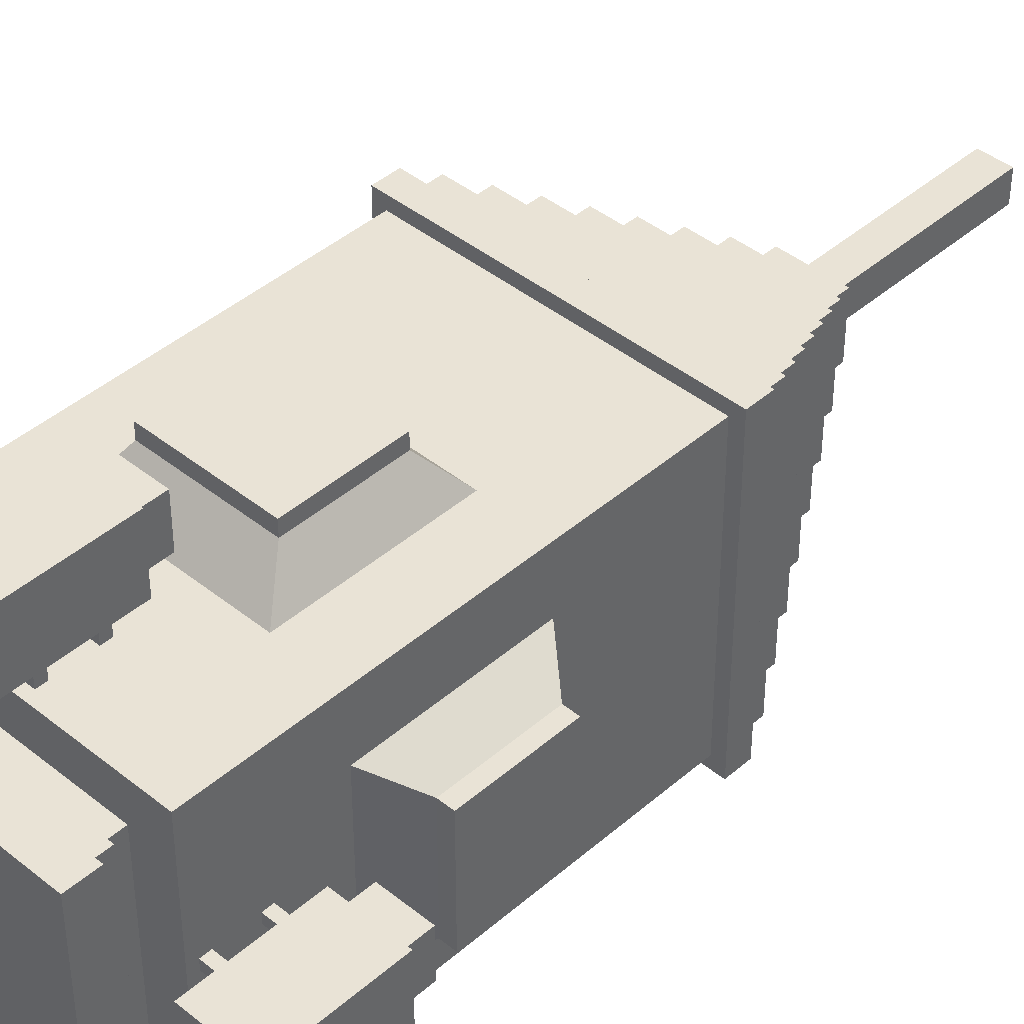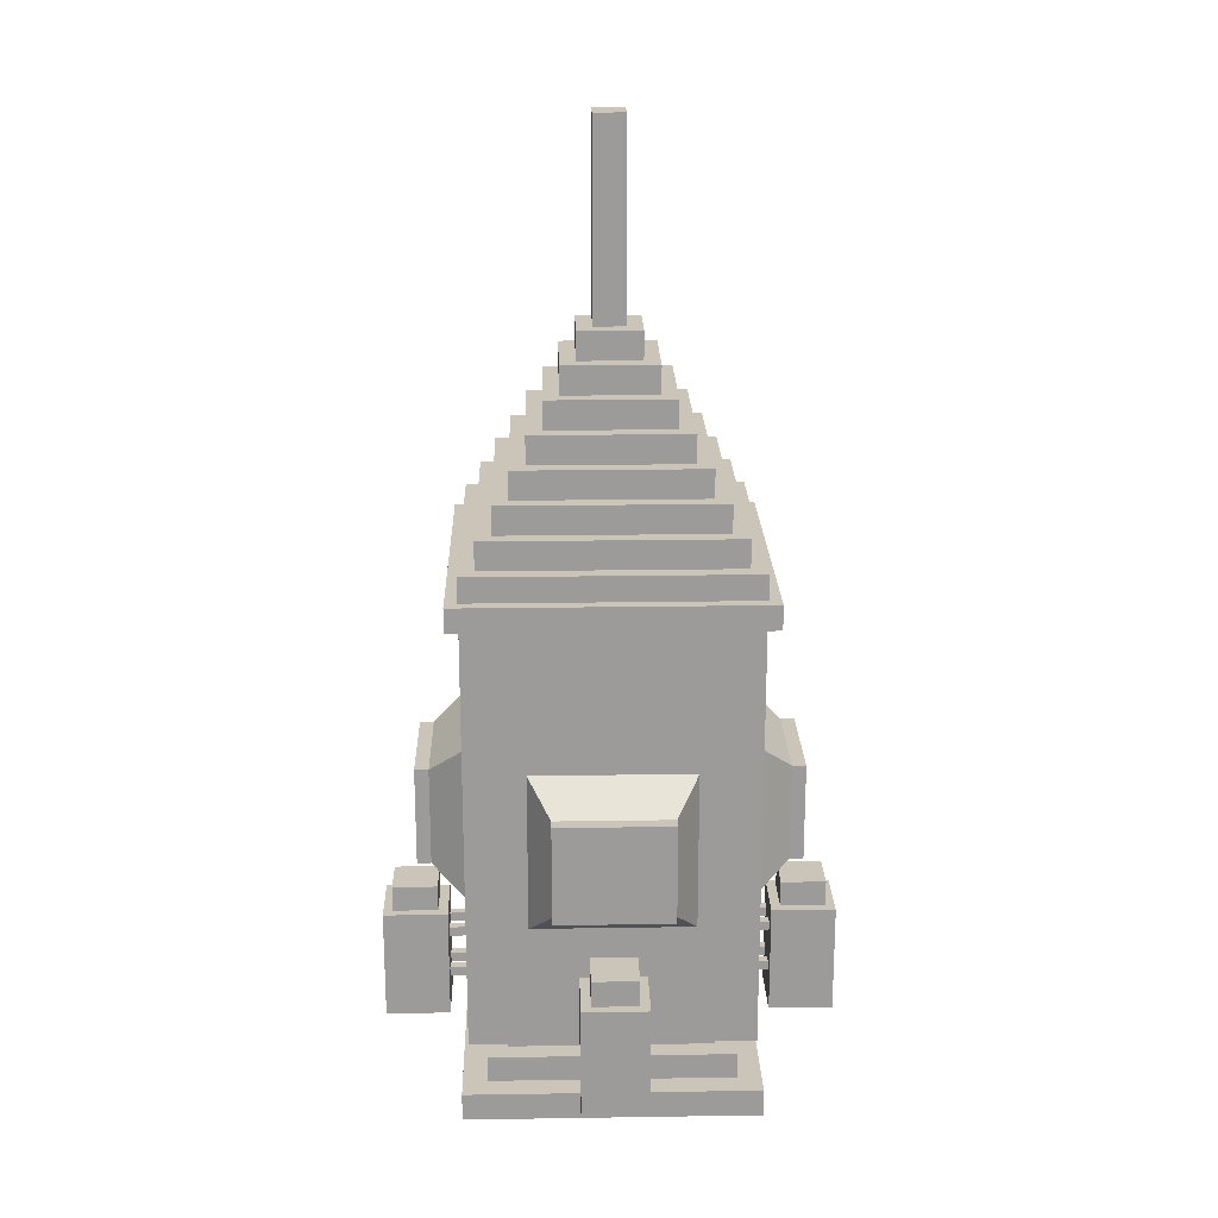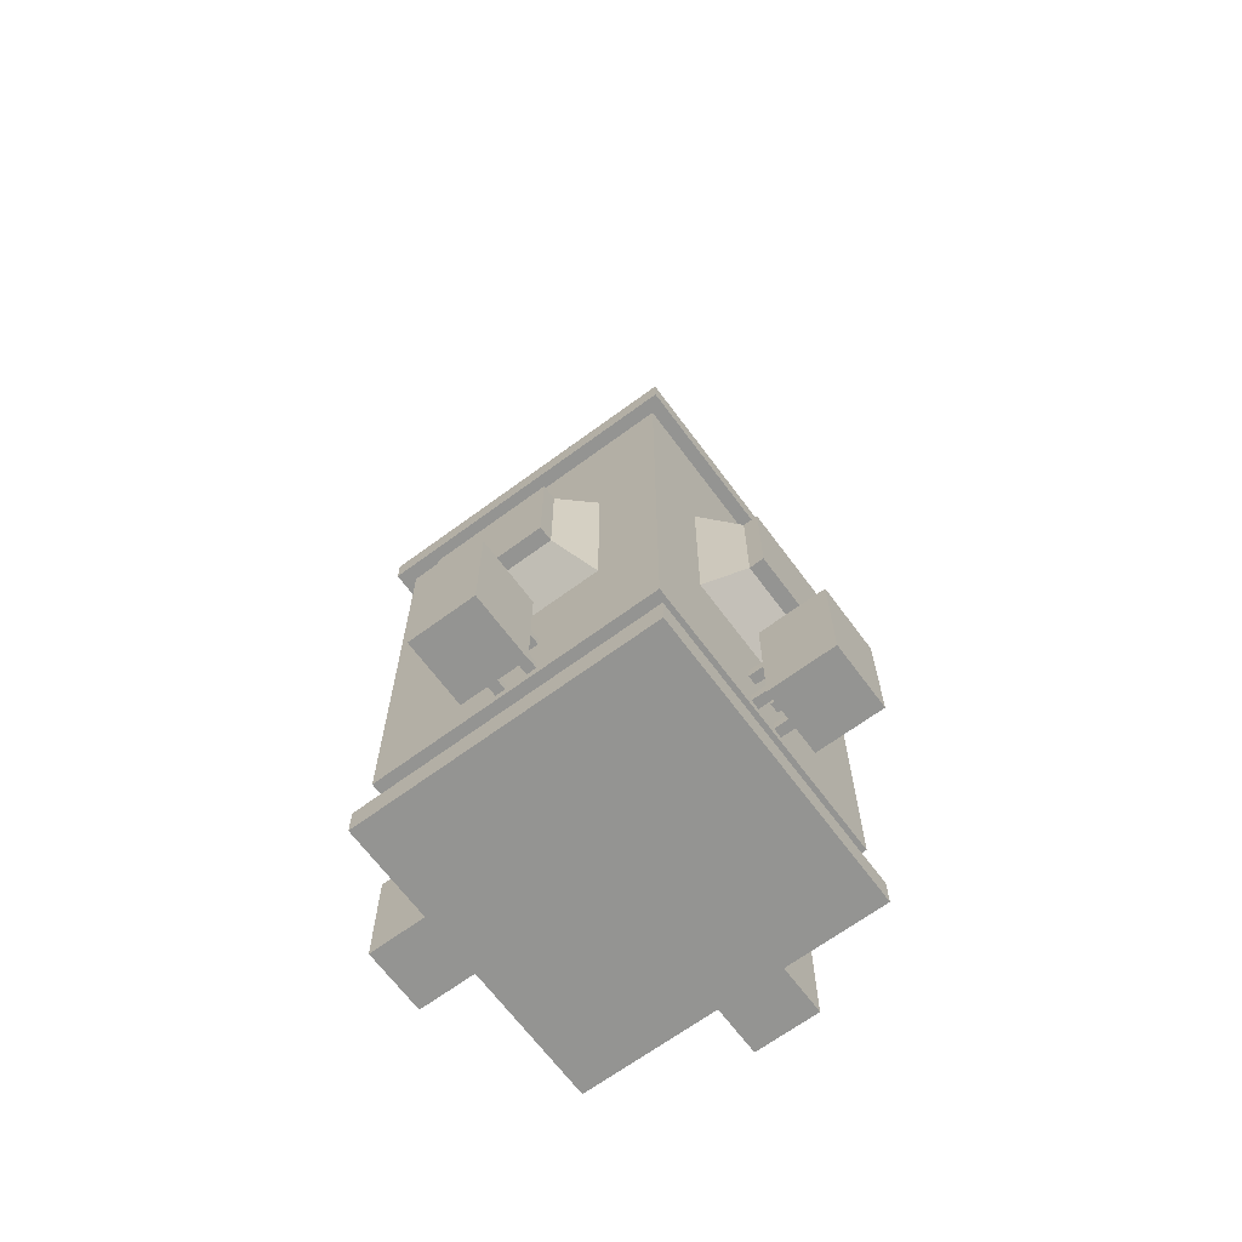
<metadata>
{"format":"obj","ext":"obj","renderer":"f3d","projection":"perspective","resolution":1024,"background":"white","views":[{"elev":42.2,"azim":43.9,"up":"+Z"},{"elev":20.4,"azim":-91.6,"up":"+Y"},{"elev":-66.9,"azim":-53.5,"up":"+Y"}]}
</metadata>
<code>
o Rocket
v -0.1624 1.38 -1.552
v 0.1624 1.38 -1.552
v 0.1624 1.189 -1.552
v 0.1624 1.38 -1.227
v 0.1624 1.189 -1.227
v -0.1624 1.38 -1.227
v -0.1624 1.189 -1.227
v -0.1624 1.189 -1.552
v 1.552 1.38 -0.1624
v 1.552 1.38 0.1624
v 1.552 1.189 0.1624
v 1.227 1.38 0.1624
v 1.227 1.189 0.1624
v 1.227 1.38 -0.1624
v 1.227 1.189 -0.1624
v 1.552 1.189 -0.1624
v -1.552 1.38 0.1624
v -1.552 1.38 -0.1624
v -1.552 1.189 -0.1624
v -1.227 1.38 -0.1624
v -1.227 1.189 -0.1624
v -1.227 1.38 0.1624
v -1.227 1.189 0.1624
v -1.552 1.189 0.1624
v 1.252 2.408 0.4137
v 0.9776 2.64 0.5879
v 0.9776 1.464 0.5879
v 0.9776 2.64 -0.5879
v 0.9776 1.464 -0.5879
v 1.252 2.408 -0.4137
v 1.252 1.695 0.4137
v 1.352 1.695 0.4137
v -0.1569 1.05 -0.9883
v -0.1569 1.05 -1.154
v -0.1569 0.9823 -1.154
v -0.08899 1.05 -1.154
v -0.08899 0.9823 -1.154
v -0.08899 1.05 -0.9883
v -0.08899 0.9823 -0.9883
v -0.1569 0.9823 -0.9883
v -0.2319 1.193 -1.156
v -0.2319 1.193 -1.62
v -0.2319 0.3946 -1.62
v 0.2319 1.193 -1.62
v 0.2319 0.3946 -1.62
v 0.2319 1.193 -1.156
v 0.2319 0.3946 -1.156
v -0.2319 0.3946 -1.156
v -1.09 3.84 1.09
v -1.09 3.84 -1.09
v -1.09 3.664 -1.09
v 1.09 3.84 -1.09
v 1.09 3.664 -1.09
v 1.09 3.84 1.09
v 1.09 3.664 1.09
v -1.09 3.664 1.09
v -0.7306 0.5937 0.7306
v -0.7306 0.5937 -0.7306
v -0.7306 0.3937 -0.7306
v 0.7306 0.5937 -0.7306
v 0.7306 0.3937 -0.7306
v 0.7306 0.5937 0.7306
v 0.7306 0.3937 0.7306
v -0.7306 0.3937 0.7306
v -1 3.754 1
v -1 3.754 -1
v -1 0.589 -1
v 1 3.754 -1
v 1 0.589 -1
v 1 3.754 1
v 1 0.589 1
v -1 0.589 1
v -0.8767 0.4074 0.8767
v -0.8767 0.4074 -0.8767
v -0.8767 0.2074 -0.8767
v 0.8767 0.4074 -0.8767
v 0.8767 0.2074 -0.8767
v 0.8767 0.4074 0.8767
v 0.8767 0.2074 0.8767
v -0.8767 0.2074 0.8767
v -1.052 0.2192 1.052
v -1.052 0.2192 -1.052
v -1.052 0.01917 -1.052
v 1.052 0.2192 -1.052
v 1.052 0.01917 -1.052
v 1.052 0.2192 1.052
v 1.052 0.01917 1.052
v -1.052 0.01917 1.052
v -1.004 4.019 1.004
v -1.004 4.019 -1.004
v -1.004 3.799 -1.004
v 1.004 4.019 -1.004
v 1.004 3.799 -1.004
v 1.004 4.019 1.004
v 1.004 3.799 1.004
v -1.004 3.799 1.004
v -0.8927 4.222 0.8927
v -0.8927 4.222 -0.8927
v -0.8927 4.001 -0.8927
v 0.8927 4.222 -0.8927
v 0.8927 4.001 -0.8927
v 0.8927 4.222 0.8927
v 0.8927 4.001 0.8927
v -0.8927 4.001 0.8927
v -0.7811 4.424 0.7811
v -0.7811 4.424 -0.7811
v -0.7811 4.203 -0.7811
v 0.7811 4.424 -0.7811
v 0.7811 4.203 -0.7811
v 0.7811 4.424 0.7811
v 0.7811 4.203 0.7811
v -0.7811 4.203 0.7811
v -0.6695 4.627 0.6695
v -0.6695 4.627 -0.6695
v -0.6695 4.406 -0.6695
v 0.6695 4.627 -0.6695
v 0.6695 4.406 -0.6695
v 0.6695 4.627 0.6695
v 0.6695 4.406 0.6695
v -0.6695 4.406 0.6695
v -0.558 4.829 0.558
v -0.558 4.829 -0.558
v -0.558 4.608 -0.558
v 0.558 4.829 -0.558
v 0.558 4.608 -0.558
v 0.558 4.829 0.558
v 0.558 4.608 0.558
v -0.558 4.608 0.558
v -0.4464 5.032 0.4464
v -0.4464 5.032 -0.4464
v -0.4464 4.811 -0.4464
v 0.4464 5.032 -0.4464
v 0.4464 4.811 -0.4464
v 0.4464 5.032 0.4464
v 0.4464 4.811 0.4464
v -0.4464 4.811 0.4464
v -0.3348 5.234 0.3348
v -0.3348 5.234 -0.3348
v -0.3348 5.013 -0.3348
v 0.3348 5.234 -0.3348
v 0.3348 5.013 -0.3348
v 0.3348 5.234 0.3348
v 0.3348 5.013 0.3348
v -0.3348 5.013 0.3348
v -0.2232 5.437 0.2232
v -0.2232 5.437 -0.2232
v -0.2232 5.216 -0.2232
v 0.2232 5.437 -0.2232
v 0.2232 5.216 -0.2232
v 0.2232 5.437 0.2232
v 0.2232 5.216 0.2232
v -0.2232 5.216 0.2232
v -0.1116 6.822 0.1116
v -0.1116 6.822 -0.1116
v -0.1116 5.35 -0.1116
v 0.1116 6.822 -0.1116
v 0.1116 5.35 -0.1116
v 0.1116 6.822 0.1116
v 0.1116 5.35 0.1116
v -0.1116 5.35 0.1116
v 0.06188 1.05 -0.9883
v 0.06188 1.05 -1.154
v 0.06188 0.9823 -1.154
v 0.1298 1.05 -1.154
v 0.1298 0.9823 -1.154
v 0.1298 1.05 -0.9883
v 0.1298 0.9823 -0.9883
v 0.06188 0.9823 -0.9883
v -0.1569 0.724 -0.9883
v -0.1569 0.724 -1.154
v -0.1569 0.6561 -1.154
v -0.08899 0.724 -1.154
v -0.08899 0.6561 -1.154
v -0.08899 0.724 -0.9883
v -0.08899 0.6561 -0.9883
v -0.1569 0.6561 -0.9883
v 0.06188 0.724 -0.9883
v 0.06188 0.724 -1.154
v 0.06188 0.6561 -1.154
v 0.1298 0.724 -1.154
v 0.1298 0.6561 -1.154
v 0.1298 0.724 -0.9883
v 0.1298 0.6561 -0.9883
v 0.06188 0.6561 -0.9883
v -1.156 1.193 0.2319
v -1.62 1.193 0.2319
v -1.62 0.3946 0.2319
v -1.62 1.193 -0.2319
v -1.62 0.3946 -0.2319
v -1.156 1.193 -0.2319
v -1.156 0.3946 -0.2319
v -1.156 0.3946 0.2319
v -0.9883 1.05 0.1569
v -1.154 1.05 0.1569
v -1.154 0.9823 0.1569
v -1.154 1.05 0.08899
v -1.154 0.9823 0.08899
v -0.9883 1.05 0.08899
v -0.9883 0.9823 0.08899
v -0.9883 0.9823 0.1569
v -0.9883 1.05 -0.06188
v -1.154 1.05 -0.06188
v -1.154 0.9823 -0.06188
v -1.154 1.05 -0.1298
v -1.154 0.9823 -0.1298
v -0.9883 1.05 -0.1298
v -0.9883 0.9823 -0.1298
v -0.9883 0.9823 -0.06188
v -0.9883 0.724 0.1569
v -1.154 0.724 0.1569
v -1.154 0.6561 0.1569
v -1.154 0.724 0.08899
v -1.154 0.6561 0.08899
v -0.9883 0.724 0.08899
v -0.9883 0.6561 0.08899
v -0.9883 0.6561 0.1569
v -0.9883 0.724 -0.06188
v -1.154 0.724 -0.06188
v -1.154 0.6561 -0.06188
v -1.154 0.724 -0.1298
v -1.154 0.6561 -0.1298
v -0.9883 0.724 -0.1298
v -0.9883 0.6561 -0.1298
v -0.9883 0.6561 -0.06188
v 0.2319 1.193 1.156
v 0.2319 1.193 1.62
v 0.2319 0.3946 1.62
v -0.2319 1.193 1.62
v -0.2319 0.3946 1.62
v -0.2319 1.193 1.156
v -0.2319 0.3946 1.156
v 0.2319 0.3946 1.156
v 0.1569 1.05 0.9883
v 0.1569 1.05 1.154
v 0.1569 0.9823 0.9883
v 0.08899 1.05 1.154
v 0.08899 0.9823 1.154
v 0.08899 1.05 0.9883
v 0.1569 0.9823 1.154
v -0.06188 1.05 0.9883
v -0.06188 1.05 1.154
v -0.06188 0.9823 1.154
v -0.1298 1.05 1.154
v -0.1298 0.9823 1.154
v -0.1298 1.05 0.9883
v -0.1298 0.9823 0.9883
v -0.06188 0.9823 0.9883
v 0.1569 0.724 0.9883
v 0.1569 0.724 1.154
v 0.1569 0.6561 1.154
v 0.08899 0.724 1.154
v 0.08899 0.6561 1.154
v 0.08899 0.724 0.9883
v 0.08899 0.6561 0.9883
v 0.1569 0.6561 0.9883
v -0.06188 0.724 0.9883
v -0.06188 0.724 1.154
v -0.06188 0.6561 1.154
v -0.1298 0.724 1.154
v -0.1298 0.6561 1.154
v -0.1298 0.724 0.9883
v -0.1298 0.6561 0.9883
v -0.06188 0.6561 0.9883
v 1.156 1.193 -0.2319
v 1.62 1.193 -0.2319
v 1.62 0.3946 -0.2319
v 1.62 1.193 0.2319
v 1.62 0.3946 0.2319
v 1.156 1.193 0.2319
v 1.156 0.3946 0.2319
v 1.156 0.3946 -0.2319
v 0.9883 1.05 -0.1569
v 1.154 1.05 -0.1569
v 1.154 0.9823 -0.1569
v 1.154 1.05 -0.08899
v 1.154 0.9823 -0.08899
v 0.9883 1.05 -0.08899
v 0.9883 0.9823 -0.08899
v 0.9883 0.9823 -0.1569
v 0.9883 1.05 0.06188
v 1.154 1.05 0.06188
v 1.154 0.9823 0.06188
v 1.154 1.05 0.1298
v 1.154 0.9823 0.1298
v 0.9883 1.05 0.1298
v 0.9883 0.9823 0.1298
v 0.9883 0.9823 0.06188
v 0.9883 0.724 -0.1569
v 1.154 0.724 -0.1569
v 1.154 0.6561 -0.1569
v 1.154 0.724 -0.08899
v 1.154 0.6561 -0.08899
v 0.9883 0.724 -0.08899
v 0.9883 0.6561 -0.08899
v 0.9883 0.6561 -0.1569
v 0.9883 0.724 0.06188
v 1.154 0.724 0.06188
v 1.154 0.6561 0.06188
v 1.154 0.724 0.1298
v 1.154 0.6561 0.1298
v 0.9883 0.724 0.1298
v 0.9883 0.6561 0.1298
v 0.9883 0.6561 0.06188
v 0.4137 2.408 -1.252
v 0.5879 2.64 -0.9776
v 0.4137 1.695 -1.252
v -0.5879 2.64 -0.9776
v -0.5879 1.464 -0.9776
v -0.4137 2.408 -1.252
v 0.4137 2.408 -1.352
v 0.5879 1.464 -0.9776
v -1.252 2.408 -0.4137
v -0.9776 2.64 -0.5879
v -1.252 1.695 -0.4137
v -0.9776 2.64 0.5879
v -0.9776 1.464 0.5879
v -1.252 2.408 0.4137
v -1.252 1.695 0.4137
v -1.352 1.695 0.4137
v -0.9776 1.464 -0.5879
v -0.4137 2.408 1.252
v -0.5879 2.64 0.9776
v -0.5879 1.464 0.9776
v 0.5879 2.64 0.9776
v 0.5879 1.464 0.9776
v 0.4137 2.408 1.252
v 0.4137 2.408 1.252
v -0.4137 1.695 1.252
v -0.4137 2.408 1.252
v -0.4137 2.408 1.352
v 0.4137 1.695 1.252
v -0.4137 1.695 1.252
v 0.4137 1.695 1.252
v 0.4137 2.408 1.352
v 0.4137 1.695 1.352
v -0.4137 1.695 1.352
v 1.352 2.408 -0.4137
v 1.352 2.408 0.4137
v 1.352 1.695 -0.4137
v 1.252 1.695 -0.4137
v -0.4137 2.408 -1.352
v -0.4137 1.695 -1.352
v 0.4137 1.695 -1.352
v -0.4137 1.695 -1.252
v -1.352 2.408 0.4137
v -1.352 2.408 -0.4137
v -1.352 1.695 -0.4137
v 0.08899 0.9823 0.9883
v 0.1624 1.38 1.552
v -0.1624 1.38 1.552
v -0.1624 1.189 1.552
v -0.1624 1.38 1.227
v -0.1624 1.189 1.227
v 0.1624 1.38 1.227
v 0.1624 1.189 1.227
v 0.1624 1.189 1.552
f 1 2 3
f 2 4 5
f 4 6 7
f 6 1 8
f 6 4 2
f 8 1 3
f 3 2 5
f 5 4 7
f 7 6 8
f 1 6 2
f 349 350 351
f 350 352 353
f 352 354 355
f 354 349 356
f 354 352 349
f 352 350 349
f 356 349 351
f 351 350 353
f 353 352 355
f 355 354 356
f 24 19 21
f 356 351 353
f 16 11 13
f 8 3 5
f 23 24 21
f 355 356 353
f 15 16 13
f 7 8 5
f 9 10 11
f 10 12 13
f 12 14 15
f 14 9 16
f 14 12 9
f 12 10 9
f 16 9 11
f 11 10 13
f 13 12 15
f 15 14 16
f 17 18 19
f 18 20 21
f 20 22 23
f 22 17 24
f 22 20 18
f 25 26 27
f 26 28 29
f 28 30 29
f 25 31 32
f 31 27 29
f 30 28 25
f 33 34 35
f 34 36 37
f 36 38 39
f 38 33 40
f 40 35 37
f 38 36 34
f 41 42 43
f 42 44 45
f 44 46 47
f 46 41 48
f 48 43 45
f 46 44 42
f 49 50 51
f 50 52 53
f 52 54 55
f 54 49 56
f 56 51 53
f 54 52 50
f 57 58 59
f 58 60 61
f 60 62 63
f 62 57 64
f 64 59 61
f 62 60 58
f 65 66 67
f 66 68 69
f 68 70 71
f 70 65 72
f 72 67 69
f 70 68 66
f 73 74 75
f 74 76 77
f 76 78 79
f 78 73 80
f 80 75 77
f 78 76 74
f 81 82 83
f 82 84 85
f 84 86 87
f 86 81 88
f 88 83 85
f 86 84 82
f 89 90 91
f 90 92 93
f 92 94 95
f 94 89 96
f 96 91 93
f 94 92 90
f 97 98 99
f 98 100 101
f 100 102 103
f 102 97 104
f 104 99 101
f 102 100 98
f 105 106 107
f 106 108 109
f 108 110 111
f 110 105 112
f 112 107 109
f 110 108 106
f 113 114 115
f 114 116 117
f 116 118 119
f 118 113 120
f 120 115 117
f 118 116 114
f 121 122 123
f 122 124 125
f 124 126 127
f 126 121 128
f 128 123 125
f 126 124 122
f 129 130 131
f 130 132 133
f 132 134 135
f 134 129 136
f 136 131 133
f 134 132 130
f 137 138 139
f 138 140 141
f 140 142 143
f 142 137 144
f 144 139 141
f 142 140 138
f 145 146 147
f 146 148 149
f 148 150 151
f 150 145 152
f 152 147 149
f 150 148 146
f 153 154 155
f 154 156 157
f 156 158 159
f 158 153 160
f 160 155 157
f 158 156 154
f 161 162 163
f 162 164 165
f 164 166 167
f 166 161 168
f 168 163 165
f 166 164 162
f 169 170 171
f 170 172 173
f 172 174 175
f 174 169 176
f 176 171 173
f 174 172 170
f 177 178 179
f 178 180 181
f 180 182 183
f 182 177 184
f 184 179 181
f 182 180 178
f 185 186 187
f 186 188 189
f 188 190 191
f 190 185 192
f 192 187 191
f 190 188 186
f 193 194 195
f 194 196 197
f 196 198 199
f 198 193 200
f 200 195 197
f 198 196 194
f 201 202 203
f 202 204 205
f 204 206 207
f 206 201 208
f 208 203 207
f 206 204 202
f 209 210 211
f 210 212 213
f 212 214 215
f 214 209 216
f 216 211 213
f 214 212 210
f 217 218 219
f 218 220 221
f 220 222 223
f 222 217 224
f 224 219 221
f 222 220 218
f 225 226 227
f 226 228 229
f 228 230 231
f 230 225 232
f 232 227 231
f 230 228 226
f 233 234 235
f 234 236 237
f 236 238 237
f 238 233 235
f 235 239 237
f 238 236 234
f 240 241 242
f 241 243 244
f 243 245 246
f 245 240 247
f 247 242 246
f 245 243 241
f 248 249 250
f 249 251 252
f 251 253 254
f 253 248 255
f 255 250 252
f 253 251 249
f 256 257 258
f 257 259 260
f 259 261 262
f 261 256 263
f 263 258 262
f 261 259 257
f 264 265 266
f 265 267 268
f 267 269 270
f 269 264 271
f 271 266 268
f 269 267 265
f 272 273 274
f 273 275 276
f 275 277 278
f 277 272 279
f 279 274 276
f 277 275 273
f 280 281 282
f 281 283 284
f 283 285 286
f 285 280 287
f 287 282 284
f 285 283 281
f 288 289 290
f 289 291 292
f 291 293 294
f 293 288 295
f 295 290 292
f 293 291 289
f 296 297 298
f 297 299 300
f 299 301 302
f 301 296 303
f 303 298 300
f 301 299 297
f 304 305 306
f 305 307 308
f 307 309 308
f 309 304 310
f 306 311 308
f 309 307 305
f 312 313 314
f 313 315 316
f 315 317 318
f 314 318 319
f 314 320 316
f 317 315 313
f 321 322 323
f 322 324 325
f 324 326 325
f 326 321 327
f 328 323 325
f 326 324 322
f 327 329 330
f 321 328 329
f 328 331 332
f 331 326 333
f 334 330 335
f 332 333 336
f 329 332 336
f 333 327 334
f 337 338 339
f 31 340 32
f 340 30 337
f 30 25 338
f 341 310 342
f 304 306 343
f 306 344 343
f 344 309 341
f 345 346 347
f 318 317 319
f 317 312 345
f 312 314 346
f 24 17 19
f 19 18 21
f 21 20 23
f 23 22 24
f 17 22 18
f 31 25 27
f 27 26 29
f 305 311 306
f 338 25 32
f 340 31 29
f 326 331 325
f 40 33 35
f 35 34 37
f 37 36 39
f 39 38 40
f 39 40 37
f 33 38 34
f 48 41 43
f 43 42 45
f 45 44 47
f 47 46 48
f 47 48 45
f 41 46 42
f 56 49 51
f 51 50 53
f 53 52 55
f 55 54 56
f 55 56 53
f 49 54 50
f 64 57 59
f 59 58 61
f 61 60 63
f 63 62 64
f 63 64 61
f 57 62 58
f 72 65 67
f 67 66 69
f 69 68 71
f 71 70 72
f 71 72 69
f 65 70 66
f 80 73 75
f 75 74 77
f 77 76 79
f 79 78 80
f 79 80 77
f 73 78 74
f 88 81 83
f 83 82 85
f 85 84 87
f 87 86 88
f 87 88 85
f 81 86 82
f 96 89 91
f 91 90 93
f 93 92 95
f 95 94 96
f 95 96 93
f 89 94 90
f 104 97 99
f 99 98 101
f 101 100 103
f 103 102 104
f 103 104 101
f 97 102 98
f 112 105 107
f 107 106 109
f 109 108 111
f 111 110 112
f 111 112 109
f 105 110 106
f 120 113 115
f 115 114 117
f 117 116 119
f 119 118 120
f 119 120 117
f 113 118 114
f 128 121 123
f 123 122 125
f 125 124 127
f 127 126 128
f 127 128 125
f 121 126 122
f 136 129 131
f 131 130 133
f 133 132 135
f 135 134 136
f 135 136 133
f 129 134 130
f 144 137 139
f 139 138 141
f 141 140 143
f 143 142 144
f 143 144 141
f 137 142 138
f 152 145 147
f 147 146 149
f 149 148 151
f 151 150 152
f 151 152 149
f 145 150 146
f 160 153 155
f 155 154 157
f 157 156 159
f 159 158 160
f 159 160 157
f 153 158 154
f 168 161 163
f 163 162 165
f 165 164 167
f 167 166 168
f 167 168 165
f 161 166 162
f 176 169 171
f 171 170 173
f 173 172 175
f 175 174 176
f 175 176 173
f 169 174 170
f 184 177 179
f 179 178 181
f 181 180 183
f 183 182 184
f 183 184 181
f 177 182 178
f 192 185 187
f 187 186 189
f 189 188 191
f 191 190 192
f 330 336 335
f 185 190 186
f 200 193 195
f 195 194 197
f 197 196 199
f 199 198 200
f 199 200 197
f 193 198 194
f 208 201 203
f 203 202 205
f 205 204 207
f 207 206 208
f 201 206 202
f 216 209 211
f 211 210 213
f 213 212 215
f 215 214 216
f 215 216 213
f 209 214 210
f 224 217 219
f 219 218 221
f 221 220 223
f 223 222 224
f 223 224 221
f 217 222 218
f 232 225 227
f 227 226 229
f 229 228 231
f 231 230 232
f 187 189 191
f 225 230 226
f 239 234 237
f 312 346 345
f 348 238 235
f 348 235 237
f 233 238 234
f 247 240 242
f 242 241 244
f 244 243 246
f 246 245 247
f 203 205 207
f 240 245 241
f 255 248 250
f 250 249 252
f 252 251 254
f 254 253 255
f 254 255 252
f 248 253 249
f 263 256 258
f 258 257 260
f 260 259 262
f 262 261 263
f 333 335 336
f 256 261 257
f 271 264 266
f 266 265 268
f 268 267 270
f 270 269 271
f 270 271 268
f 264 269 265
f 279 272 274
f 274 273 276
f 276 275 278
f 278 277 279
f 278 279 276
f 272 277 273
f 287 280 282
f 282 281 284
f 284 283 286
f 286 285 287
f 286 287 284
f 280 285 281
f 295 288 290
f 290 289 292
f 292 291 294
f 294 293 295
f 294 295 292
f 288 293 289
f 303 296 298
f 298 297 300
f 300 299 302
f 302 301 303
f 302 303 300
f 296 301 297
f 28 26 25
f 311 305 308
f 30 340 29
f 341 309 310
f 344 306 308
f 304 309 305
f 234 239 235
f 320 313 316
f 316 315 318
f 347 314 319
f 318 314 316
f 312 317 313
f 328 321 323
f 323 322 325
f 310 343 342
f 321 329 327
f 331 328 325
f 321 326 322
f 334 327 330
f 328 332 329
f 331 333 332
f 326 327 333
f 344 342 343
f 330 329 336
f 335 333 334
f 227 229 231
f 258 260 262
f 339 340 337
f 337 30 338
f 338 32 339
f 310 304 343
f 242 244 246
f 342 344 341
f 319 345 347
f 340 339 32
f 314 347 346
f 317 345 319
f 313 320 314
f 238 348 237
f 309 344 308

</code>
